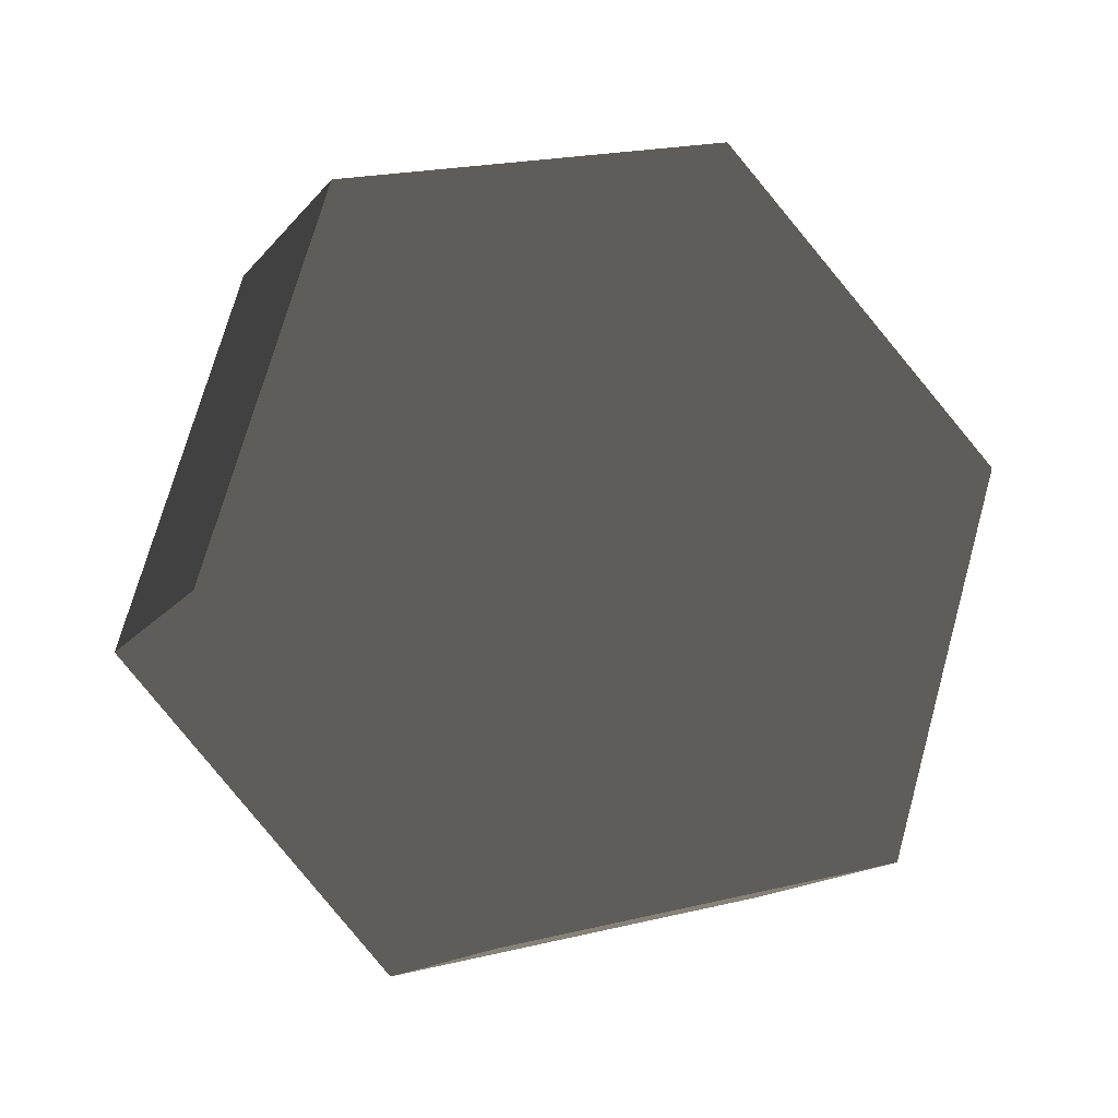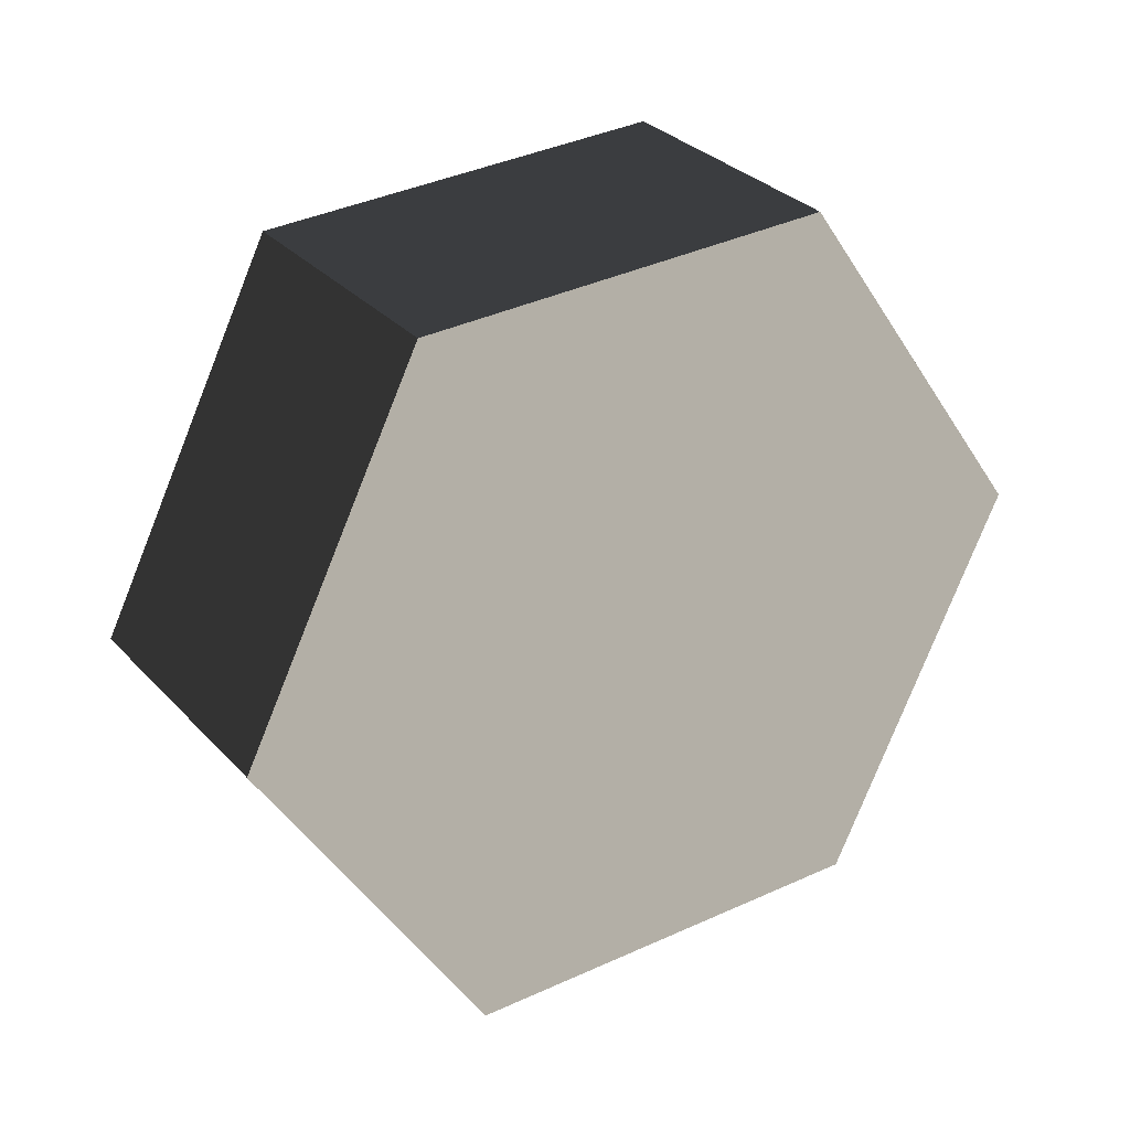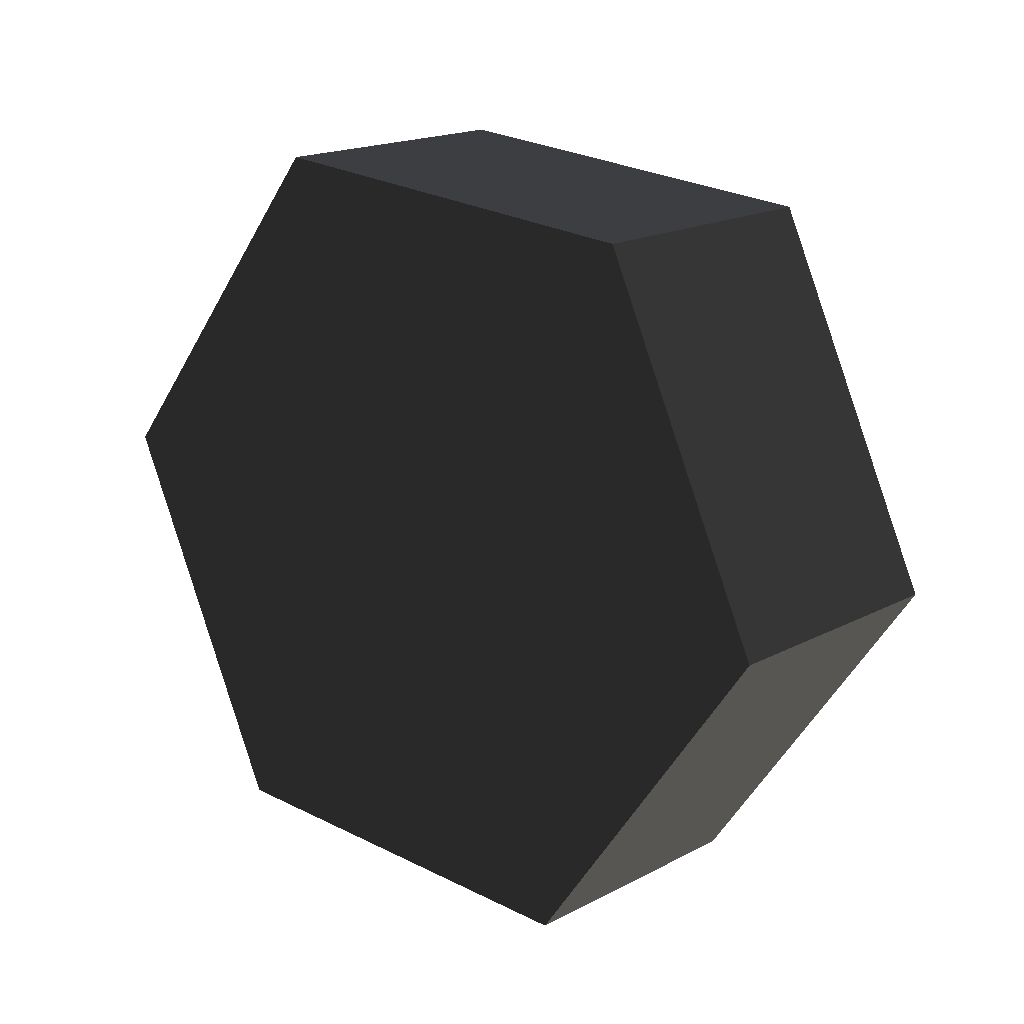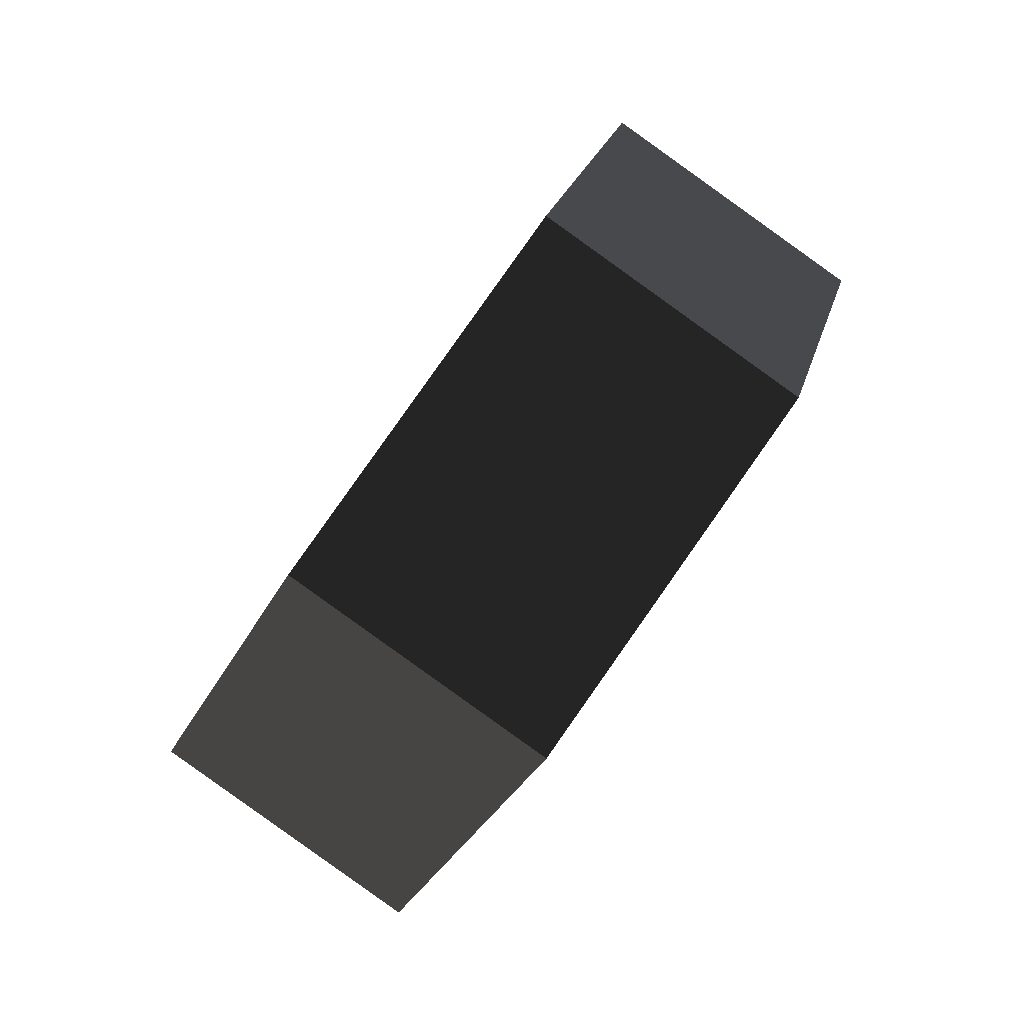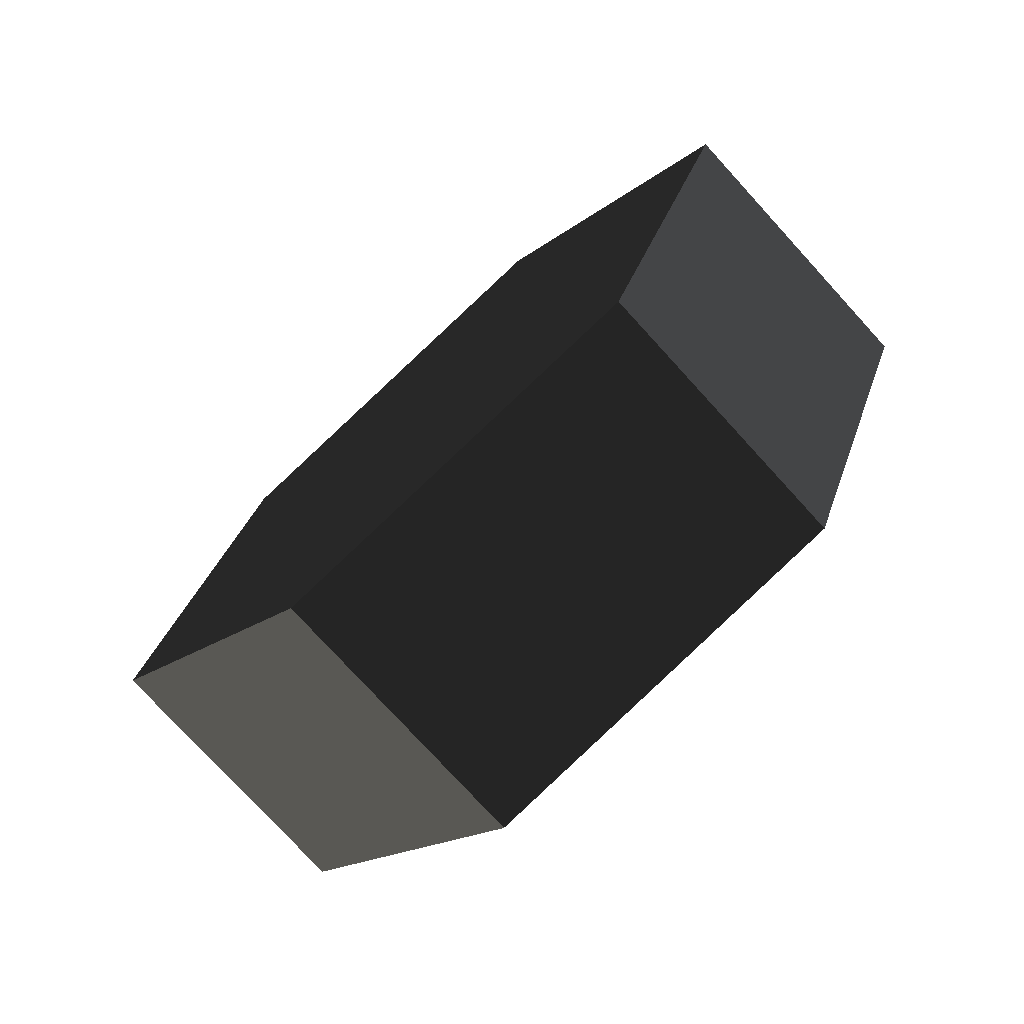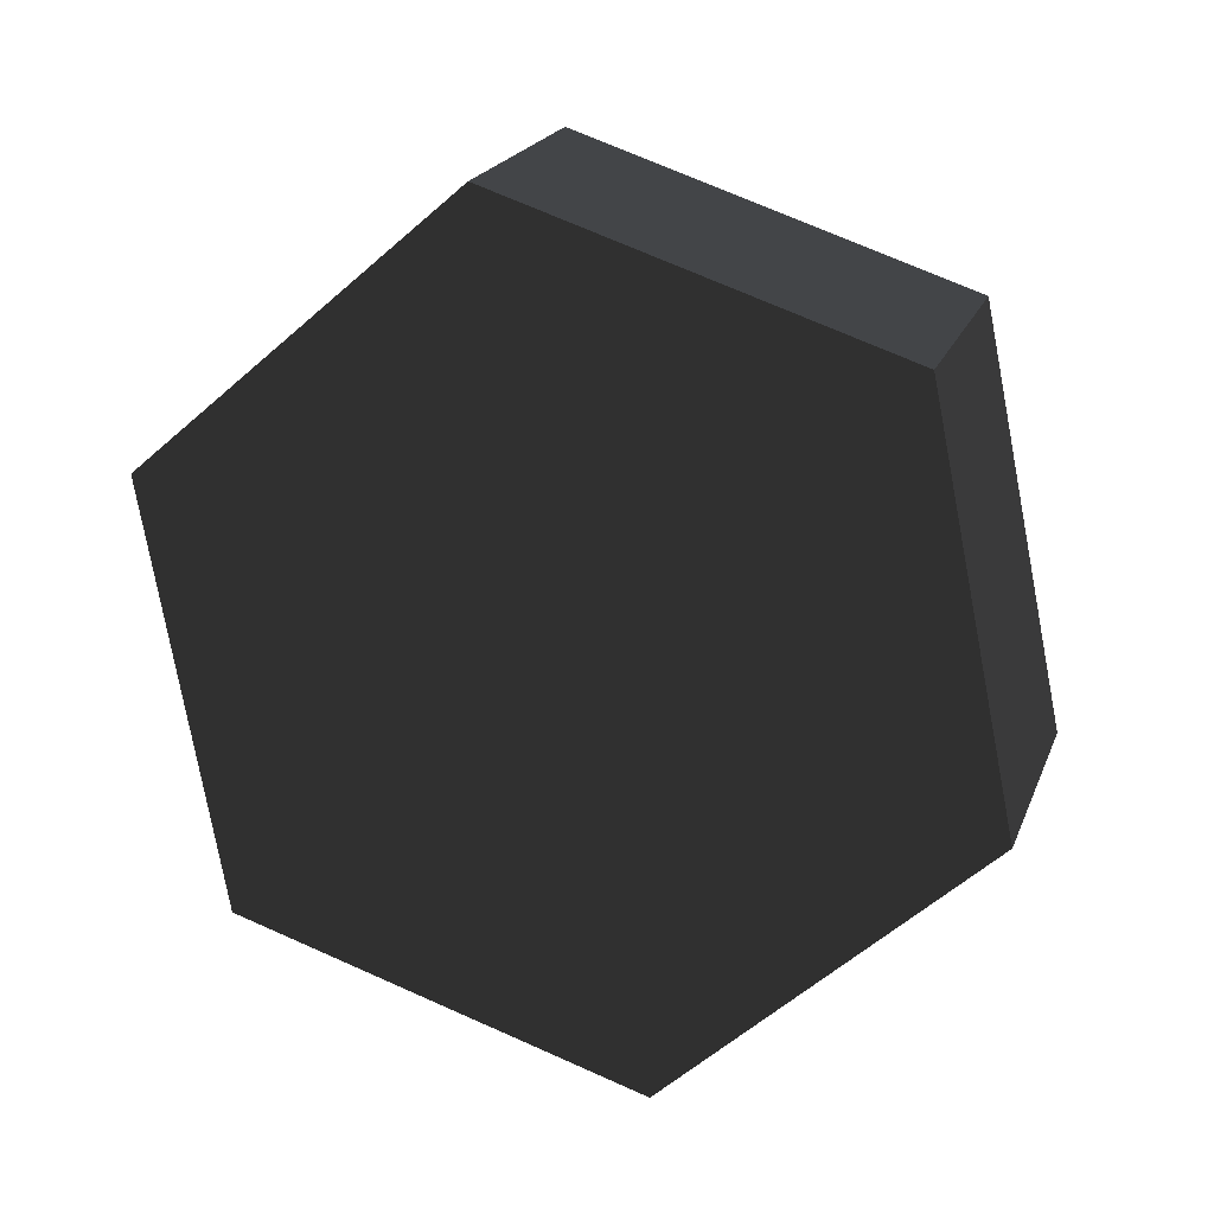
<metadata>
{"format":"obj","ext":"obj","renderer":"f3d","projection":"perspective","resolution":1024,"background":"white","views":[{"elev":-51.9,"azim":-72.3,"up":"+Y"},{"elev":-15.2,"azim":-84.7,"up":"+Y"},{"elev":64.2,"azim":6.8,"up":"+Z"},{"elev":-4.0,"azim":39.9,"up":"+Z"},{"elev":53.9,"azim":-100.3,"up":"+Y"},{"elev":-19.0,"azim":153.6,"up":"+Z"}]}
</metadata>
<code>
v 0.5 -0.5 -0.5
v 0.8333 -0.1666 0.1666
v 0.5 0.5 0.5
v -0.1666 0.8333 0.1666
v -0.5 0.5 -0.5
v -0.1666 -0.1666 -0.8333
v 0.1666 -0.8333 -0.1666
v 0.5 -0.5 0.5
v 0.1666 0.1666 0.8333
v -0.5 0.5 0.5
v -0.8333 0.1666 -0.1666
v -0.5 -0.5 -0.5
v 0.1666 0.1666 -0.1666
v -0.1666 -0.1666 0.1666
f 7 8 2 1
f 8 9 3 2
f 9 10 4 3
f 10 11 5 4
f 11 12 6 5
f 12 7 1 6
f 1 2 13
f 2 3 13
f 3 4 13
f 4 5 13
f 5 6 13
f 6 1 13
f 7 12 14
f 12 11 14
f 11 10 14
f 10 9 14
f 9 8 14
f 8 7 14

</code>
